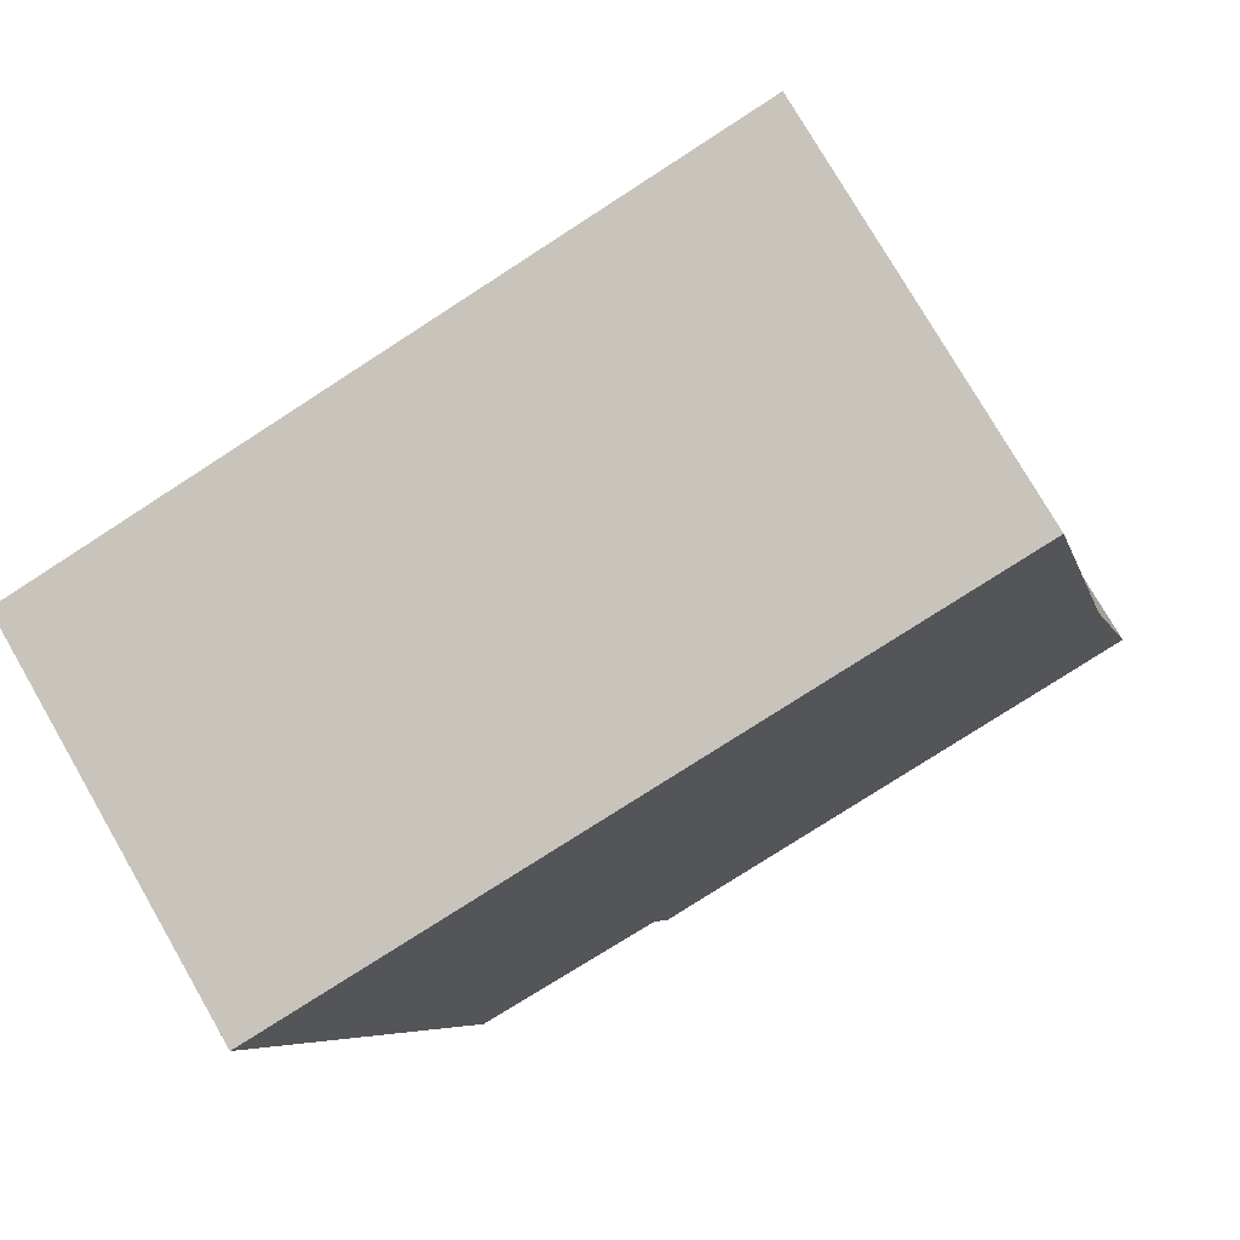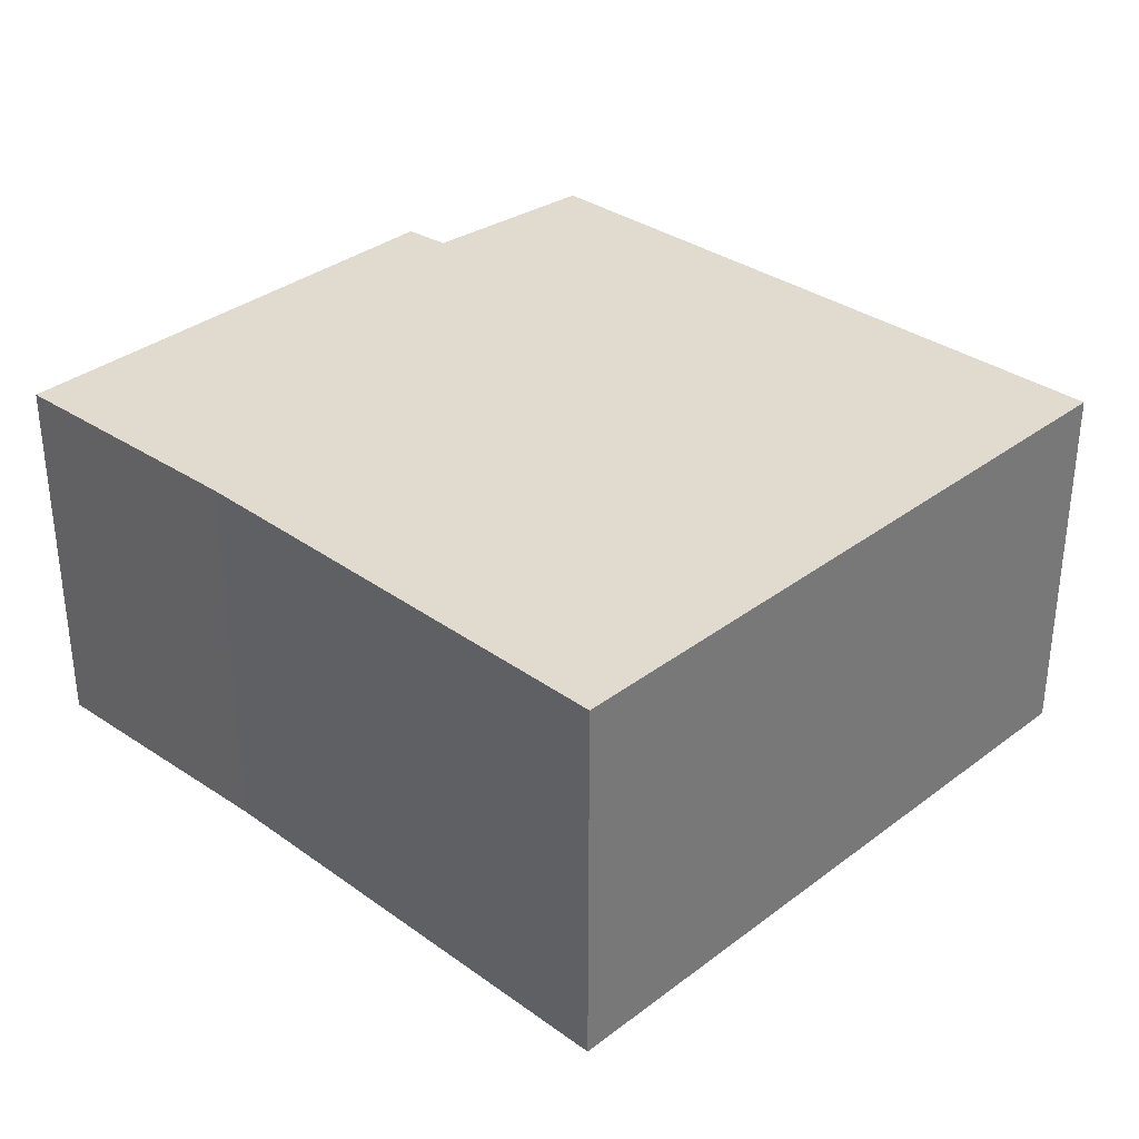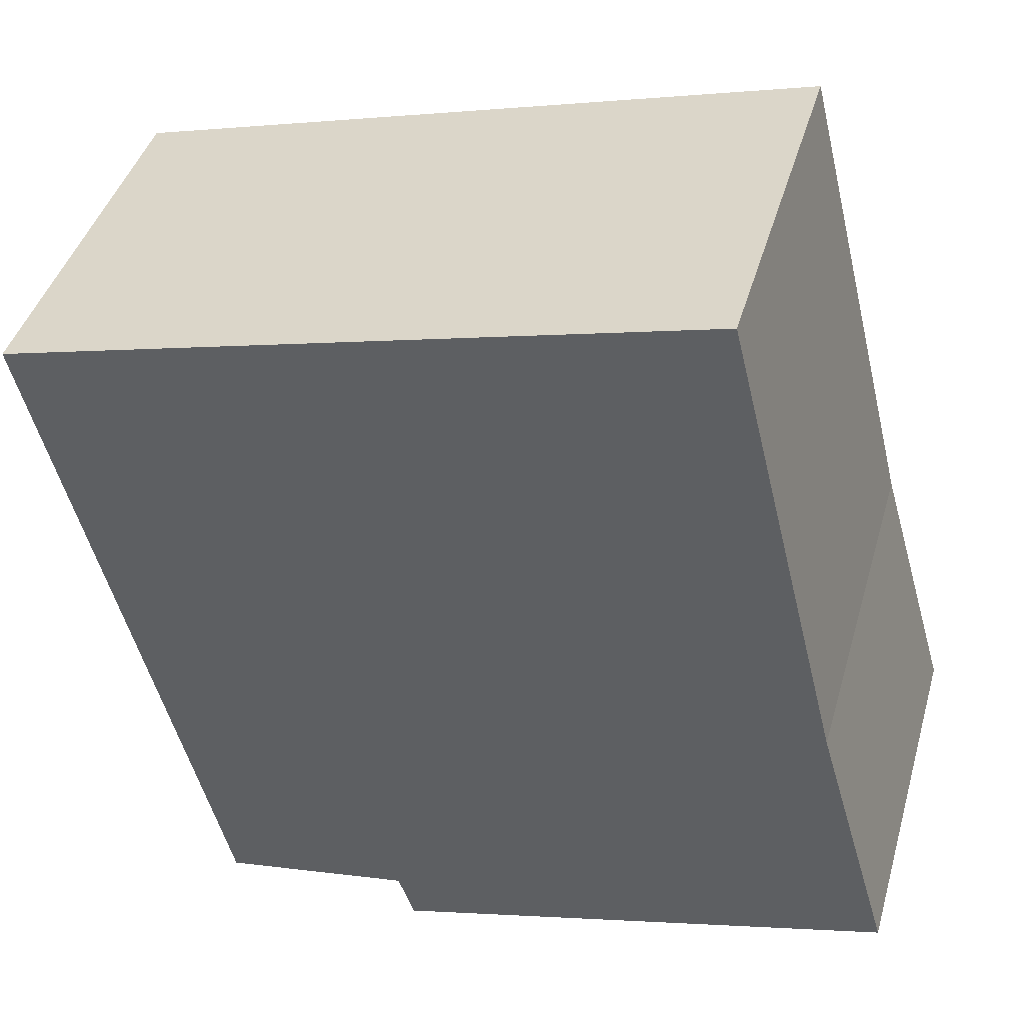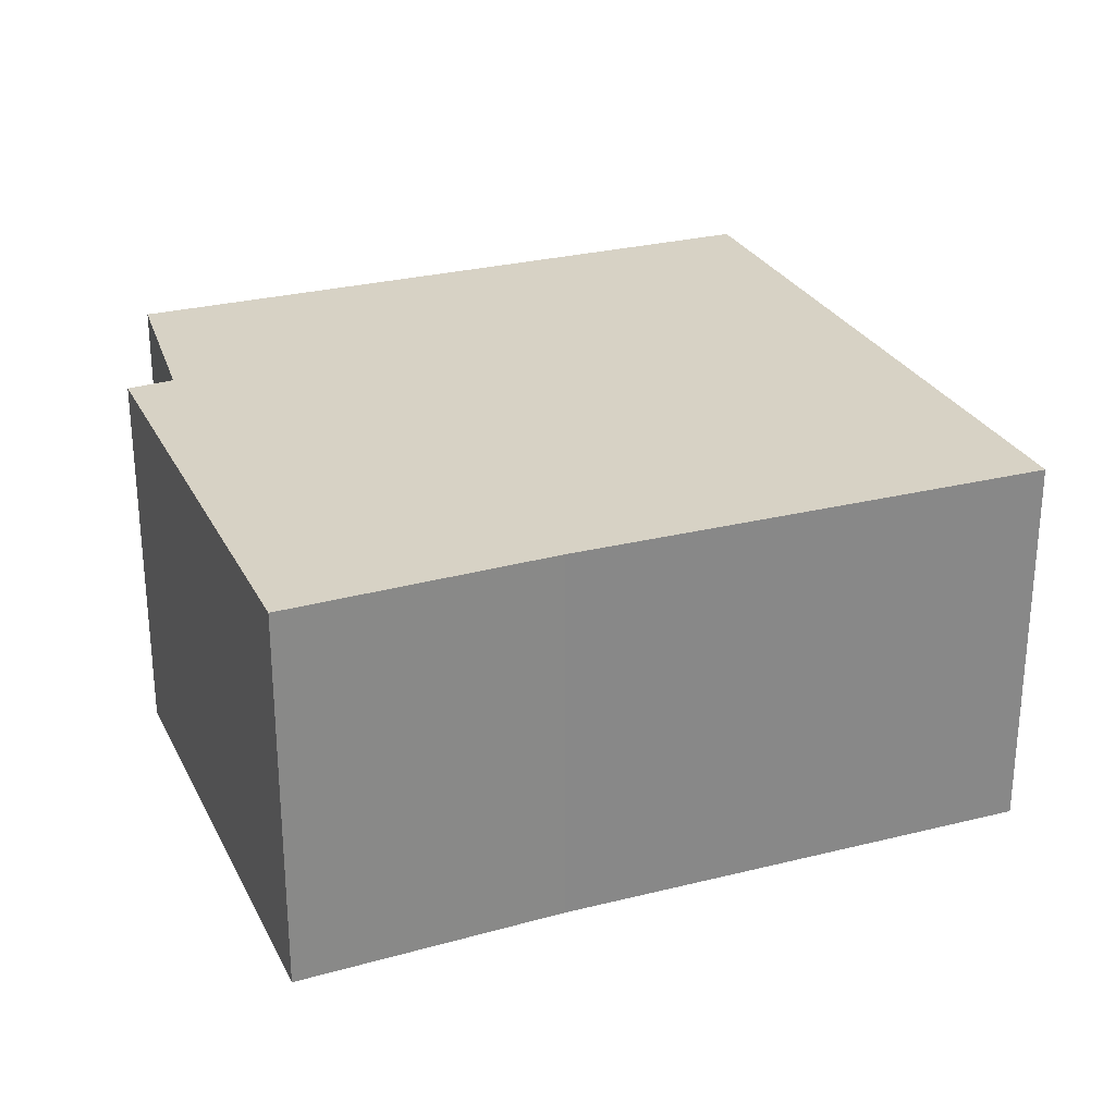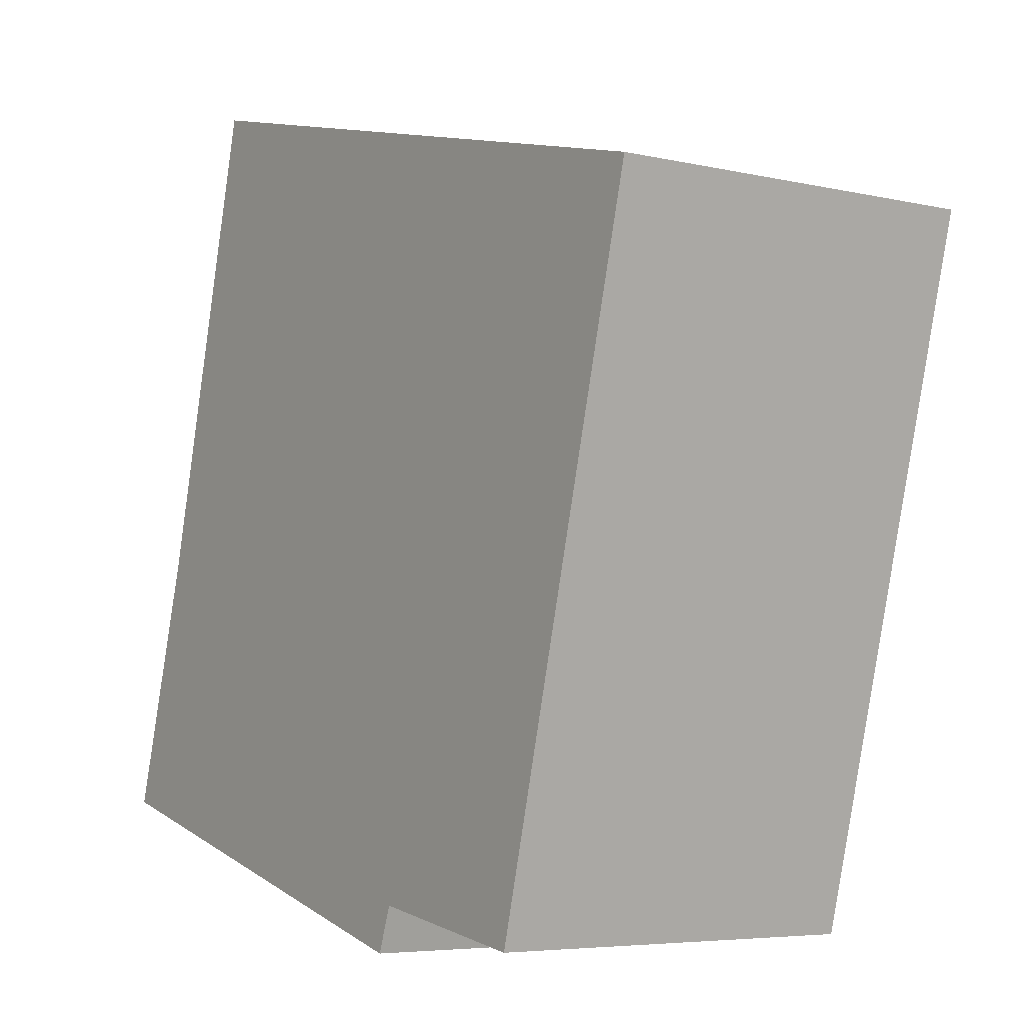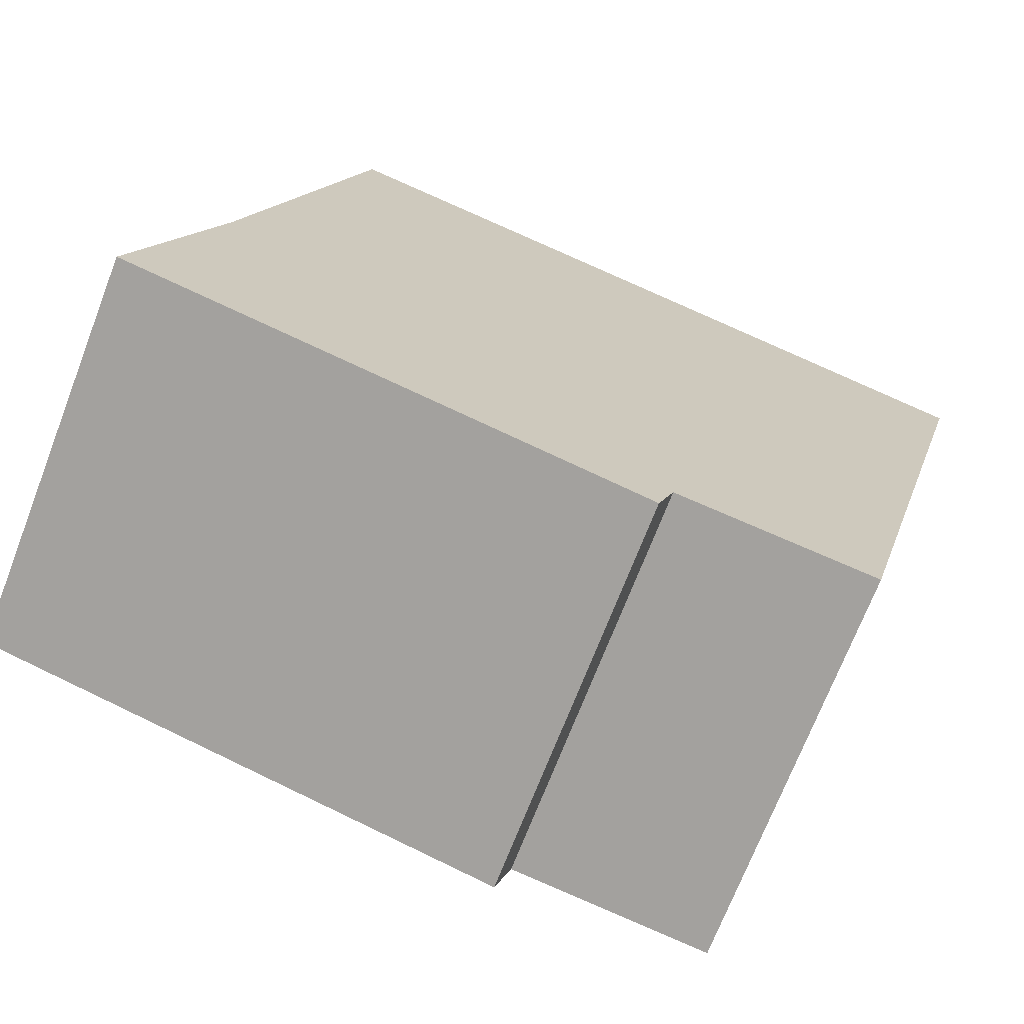
<metadata>
{"format":"obj","ext":"obj","renderer":"f3d","projection":"perspective","resolution":1024,"background":"white","views":[{"elev":76.4,"azim":150.0,"up":"+Z"},{"elev":33.5,"azim":-31.6,"up":"+Y"},{"elev":42.2,"azim":-164.3,"up":"+Z"},{"elev":27.3,"azim":-97.2,"up":"+Y"},{"elev":-5.6,"azim":55.0,"up":"+Z"},{"elev":-70.8,"azim":-21.1,"up":"+Z"}]}
</metadata>
<code>
v  0 3.031 1.856e-16
v  4.044 3.031 -0.693
v  3.918 3.031 -1.052
v  6.932 3.031 4.406
v  0.595 3.031 2.06
v  1.515 3.031 5.784
v  5.533 3.031 -0.939
v  1.515 -3.542e-16 5.784
v  6.932 -2.698e-16 4.406
v  5.533 5.75e-17 -0.939
v  4.044 4.243e-17 -0.693
v  3.918 6.442e-17 -1.052
v  0 0 0
v  0.595 -1.261e-16 2.06
g defaultobject
f 1 2 3
f 2 1 4
f 4 1 5
f 4 5 6
f 4 7 2
f 8 4 6
f 4 8 9
f 9 7 4
f 7 9 10
f 11 3 2
f 3 11 12
f 10 2 7
f 2 10 11
f 12 1 3
f 1 12 13
f 14 6 5
f 6 14 8
f 13 5 1
f 5 13 14
f 12 14 13
f 14 12 11
f 14 11 10
f 14 10 9
f 14 9 8

</code>
